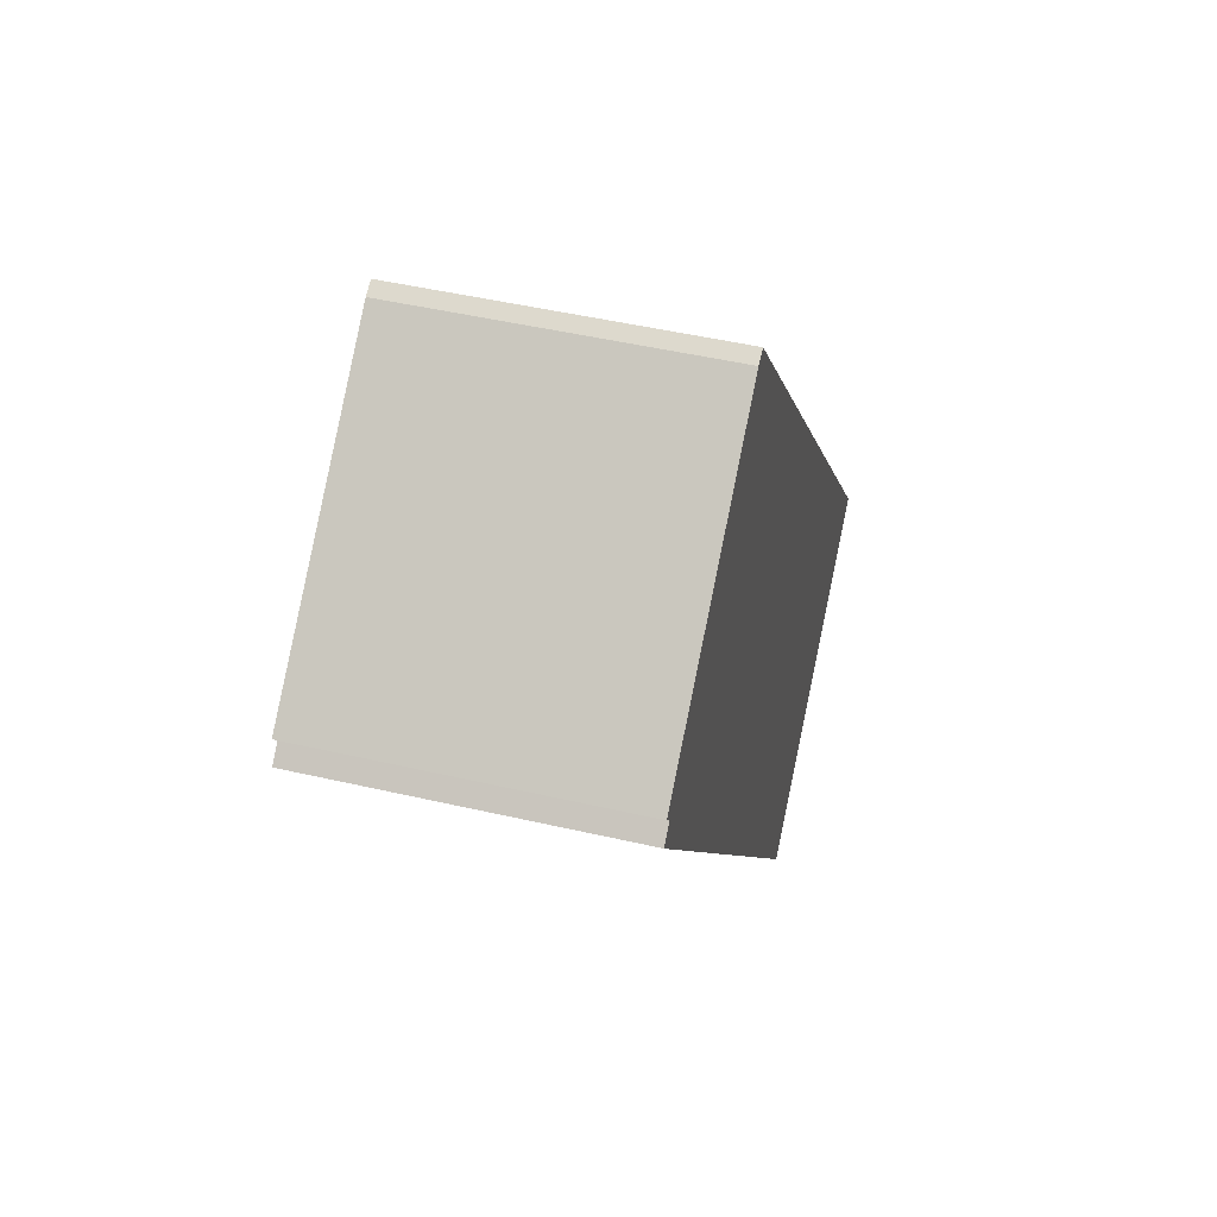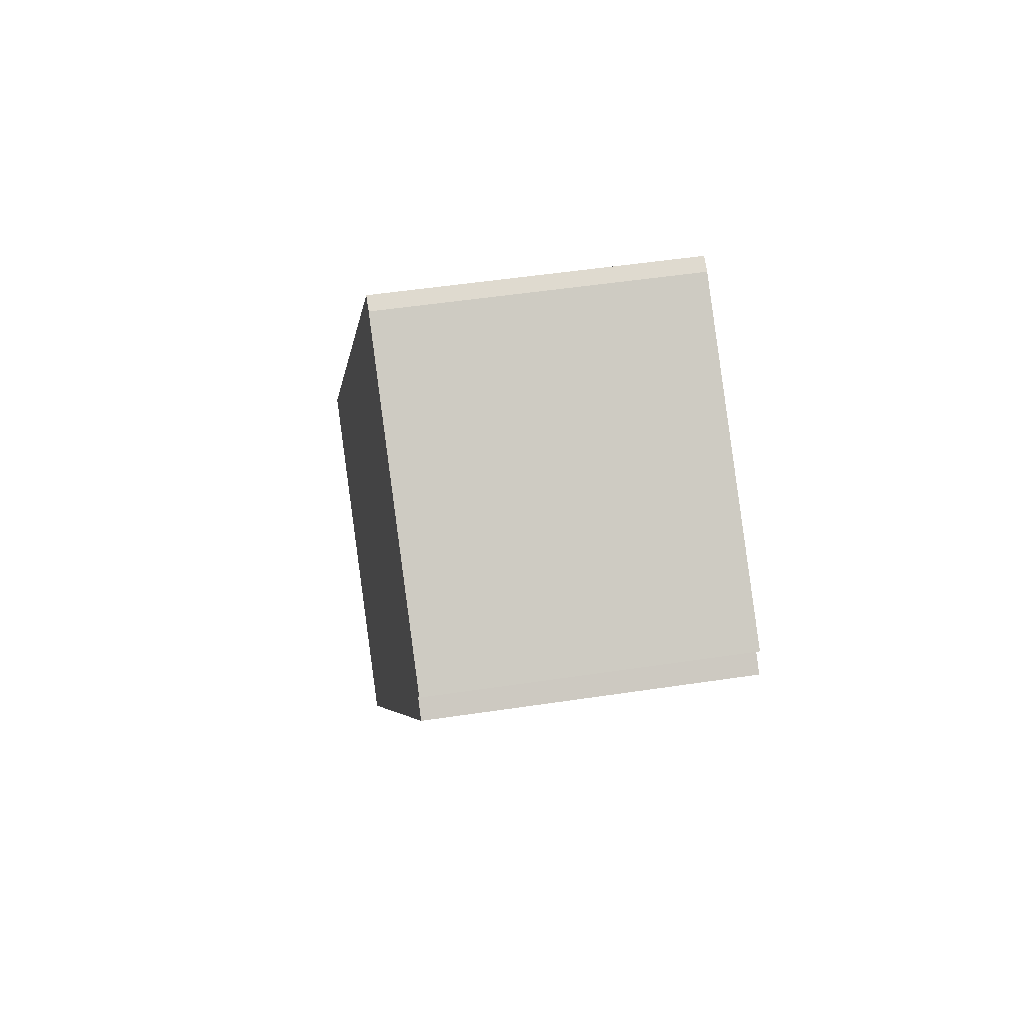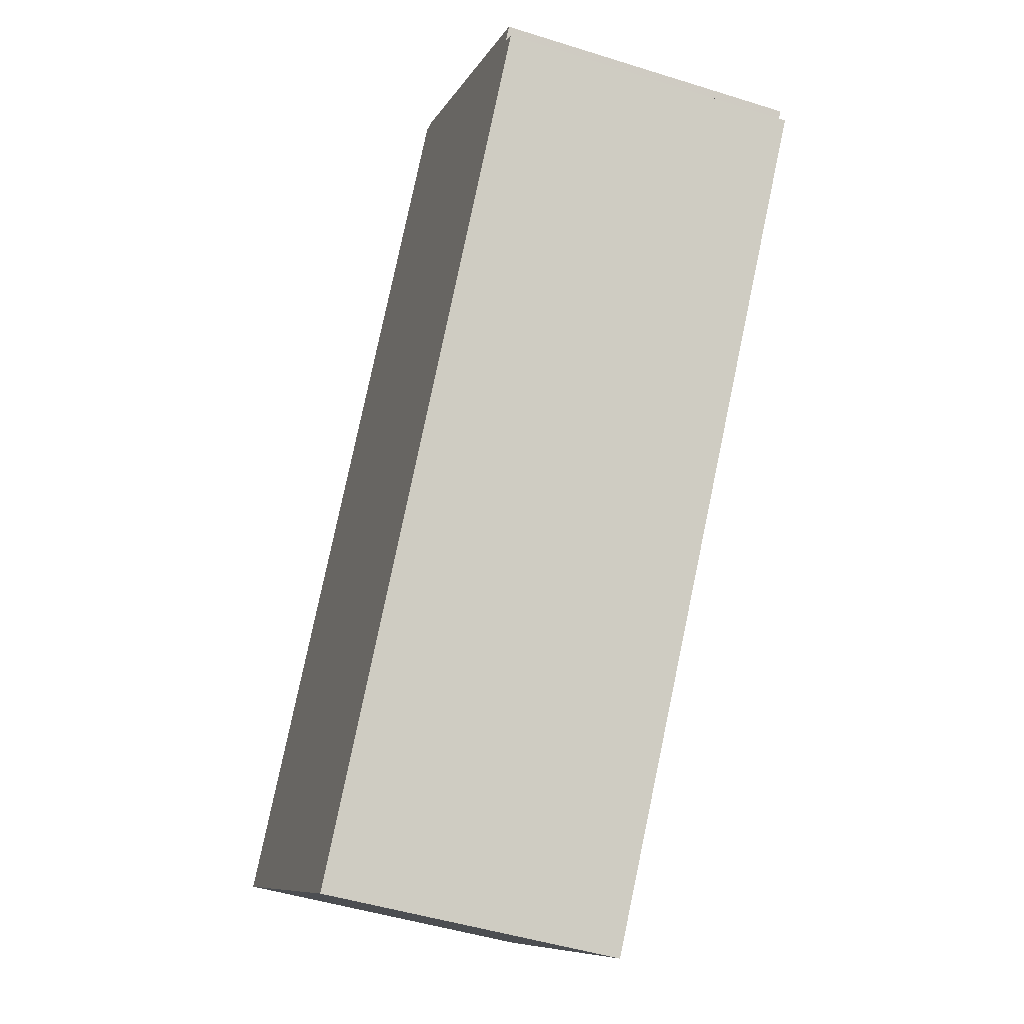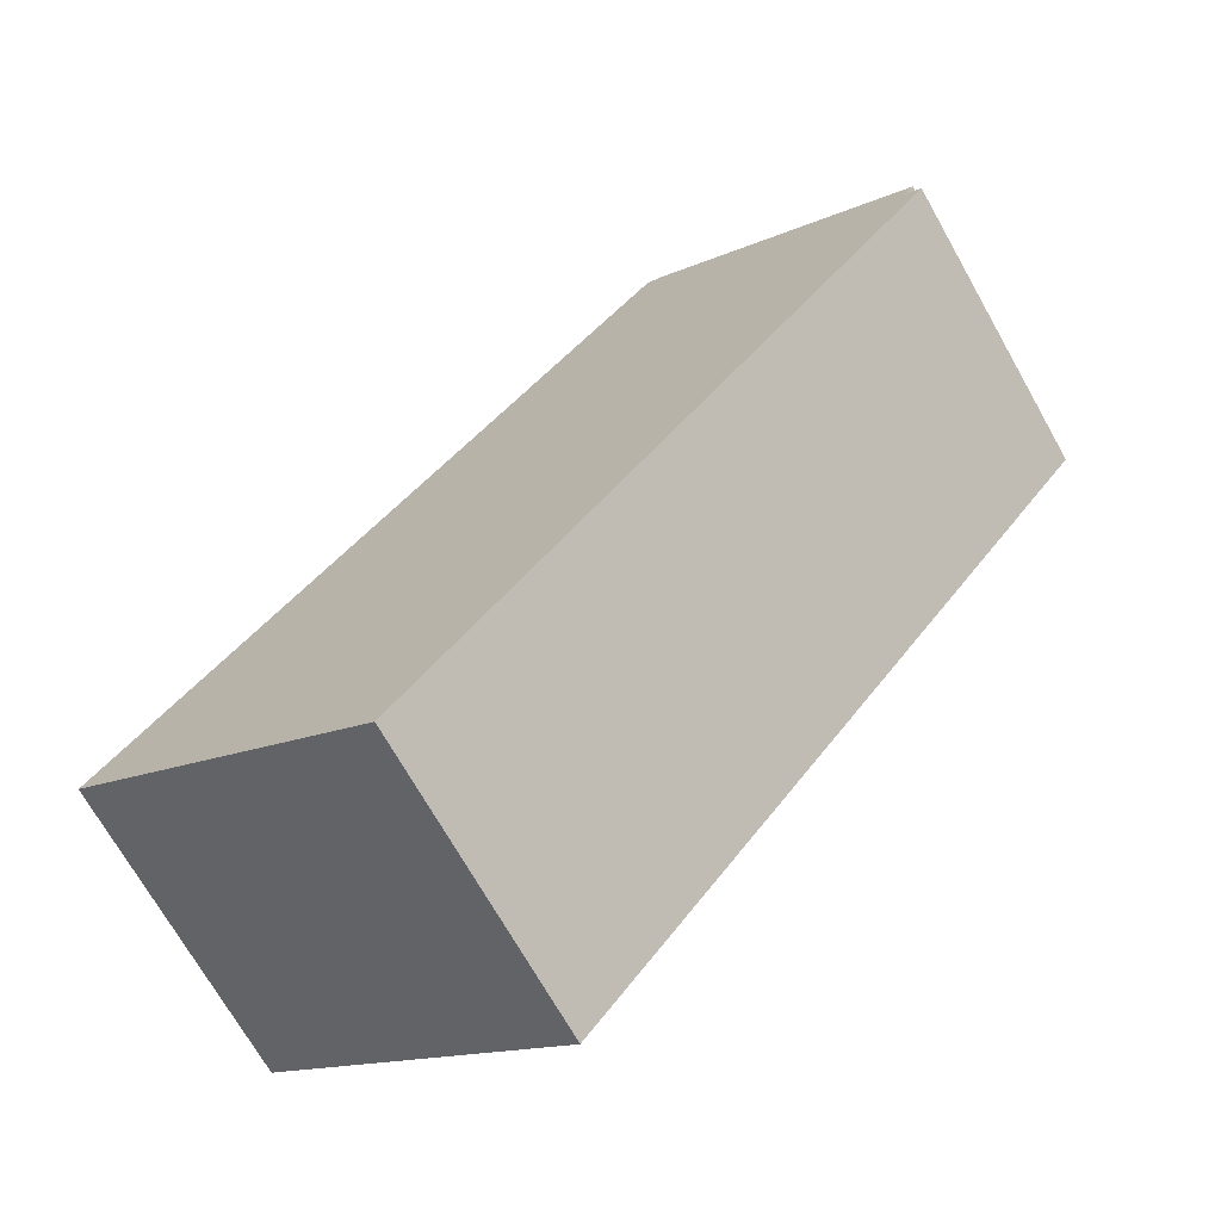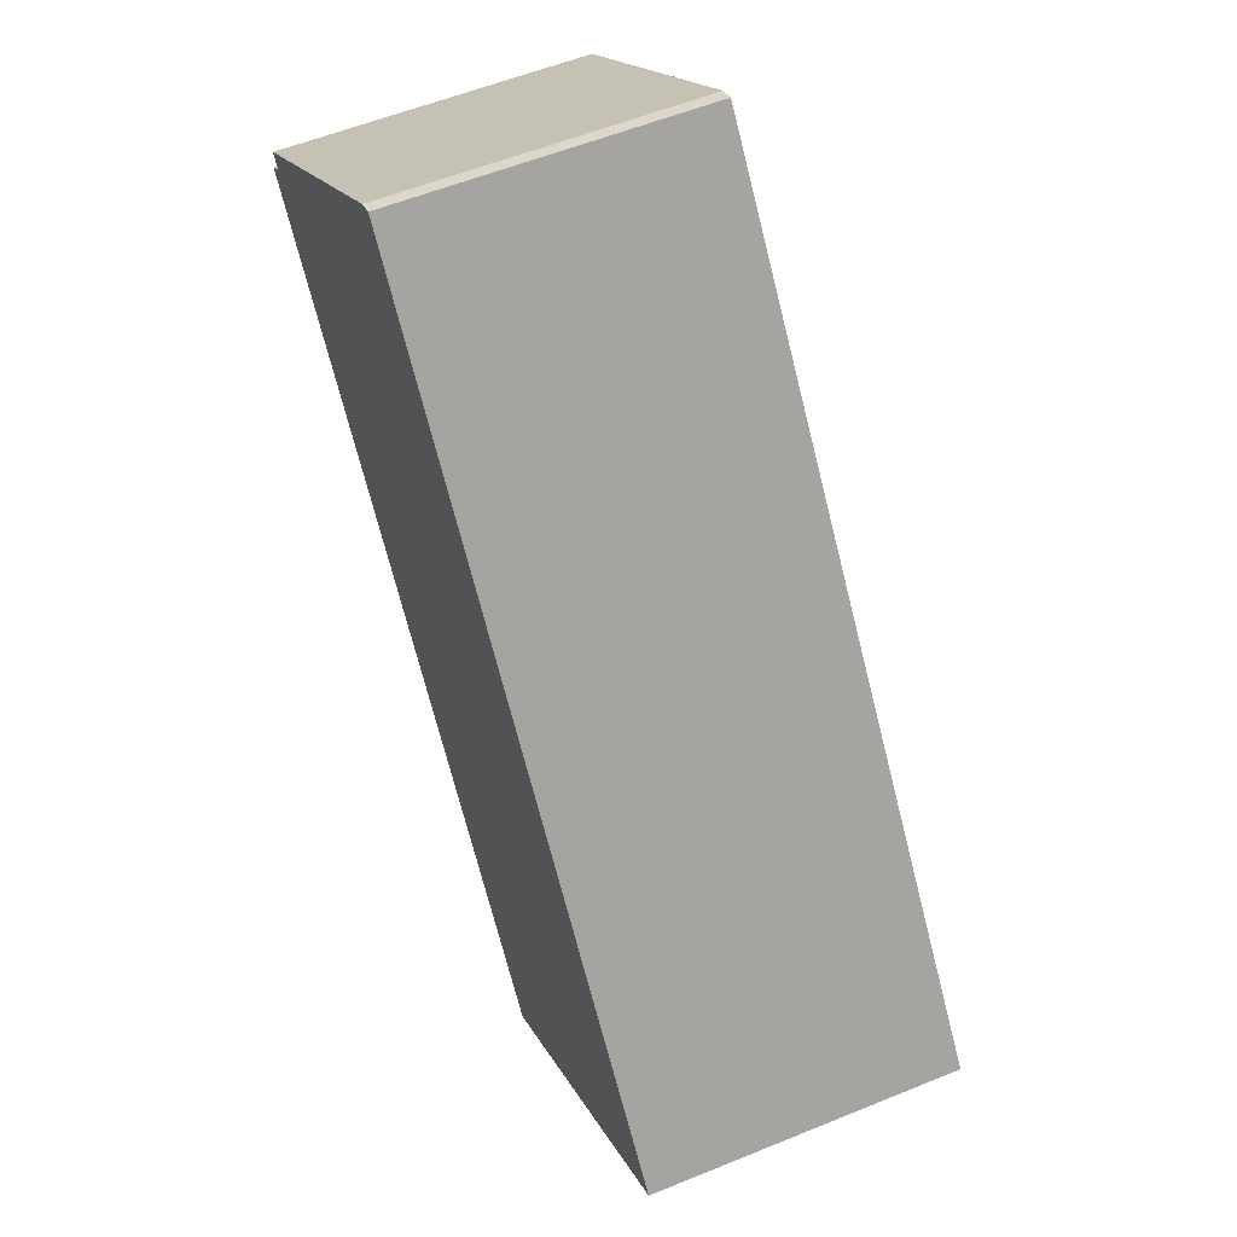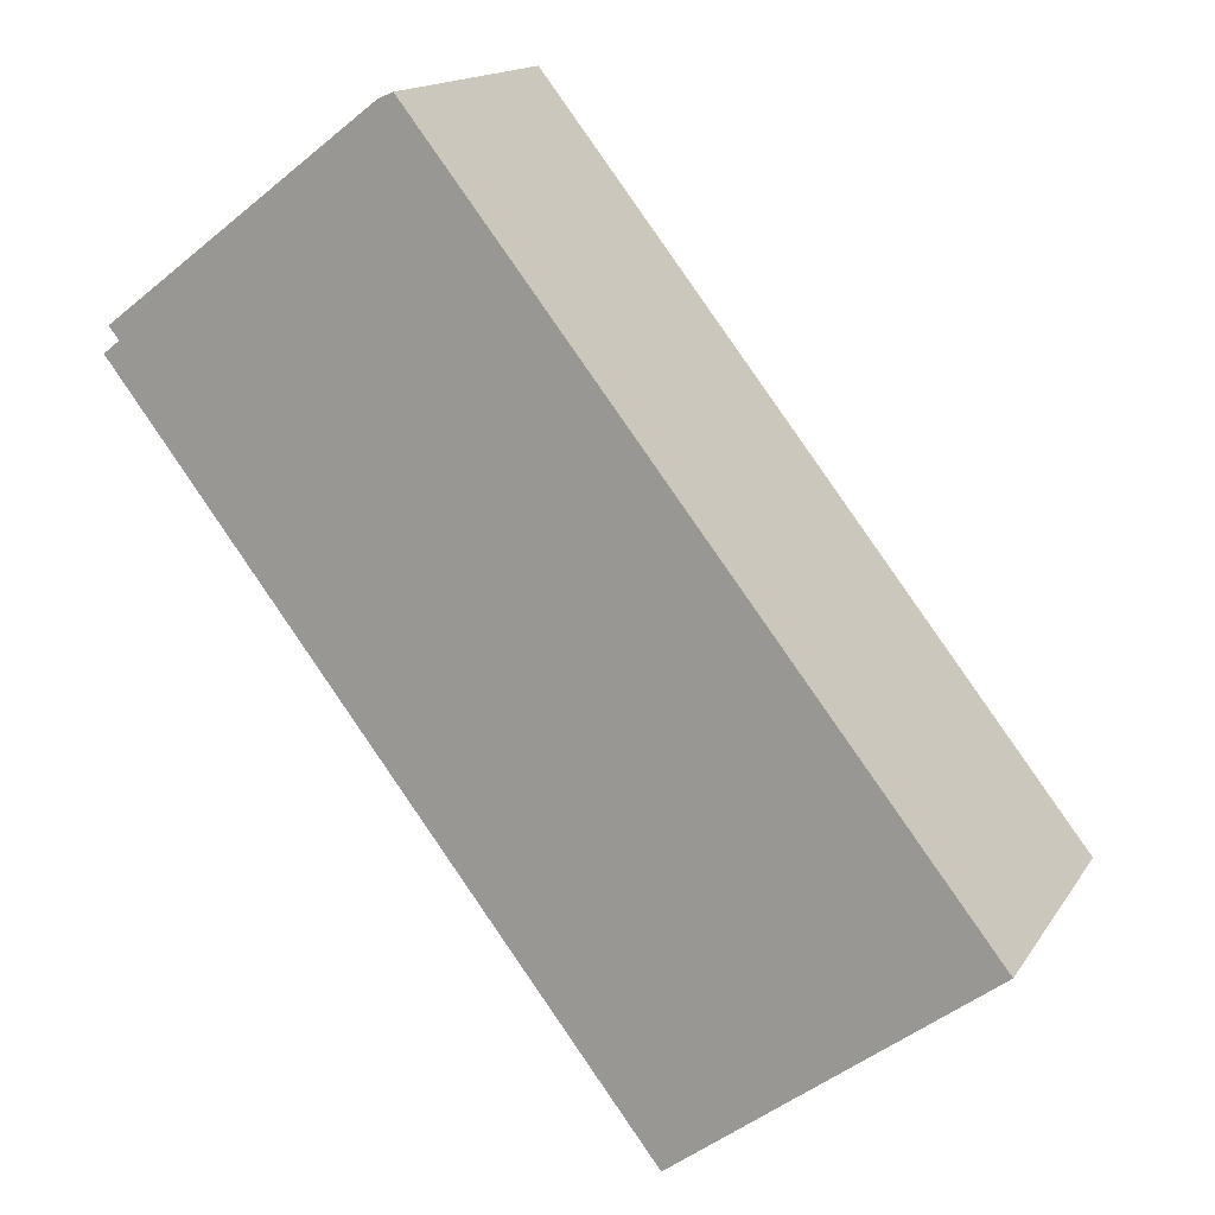
<metadata>
{"format":"obj","ext":"obj","renderer":"f3d","projection":"perspective","resolution":1024,"background":"white","views":[{"elev":47.8,"azim":104.6,"up":"+Z"},{"elev":49.1,"azim":80.4,"up":"+Z"},{"elev":-46.9,"azim":70.3,"up":"+Z"},{"elev":-70.8,"azim":29.5,"up":"+Z"},{"elev":56.2,"azim":-113.2,"up":"+Z"},{"elev":15.4,"azim":-158.1,"up":"+Z"}]}
</metadata>
<code>
v  2.419 2.38 -1.829
v  6.472 2.38 3.738
v  6.6 2.38 3.636
v  4.432 2.38 5.46
v  4.319 2.38 5.507
v  0 2.38 1.457e-16
v  6.551 2.38 3.838
v  6.551 -2.35e-16 3.838
v  6.472 -2.289e-16 3.738
v  6.6 -2.226e-16 3.636
v  2.419 1.12e-16 -1.829
v  4.432 -3.343e-16 5.46
v  4.319 -3.372e-16 5.507
v  0 0 0
g defaultobject
f 1 2 3
f 2 1 4
f 4 1 5
f 5 1 6
f 4 7 2
f 8 2 7
f 2 8 9
f 10 1 3
f 1 10 11
f 9 3 2
f 3 9 10
f 12 7 4
f 7 12 8
f 13 4 5
f 4 13 12
f 11 6 1
f 6 11 14
f 14 5 6
f 5 14 13
f 10 14 11
f 14 10 9
f 14 9 8
f 14 8 12
f 14 12 13

</code>
